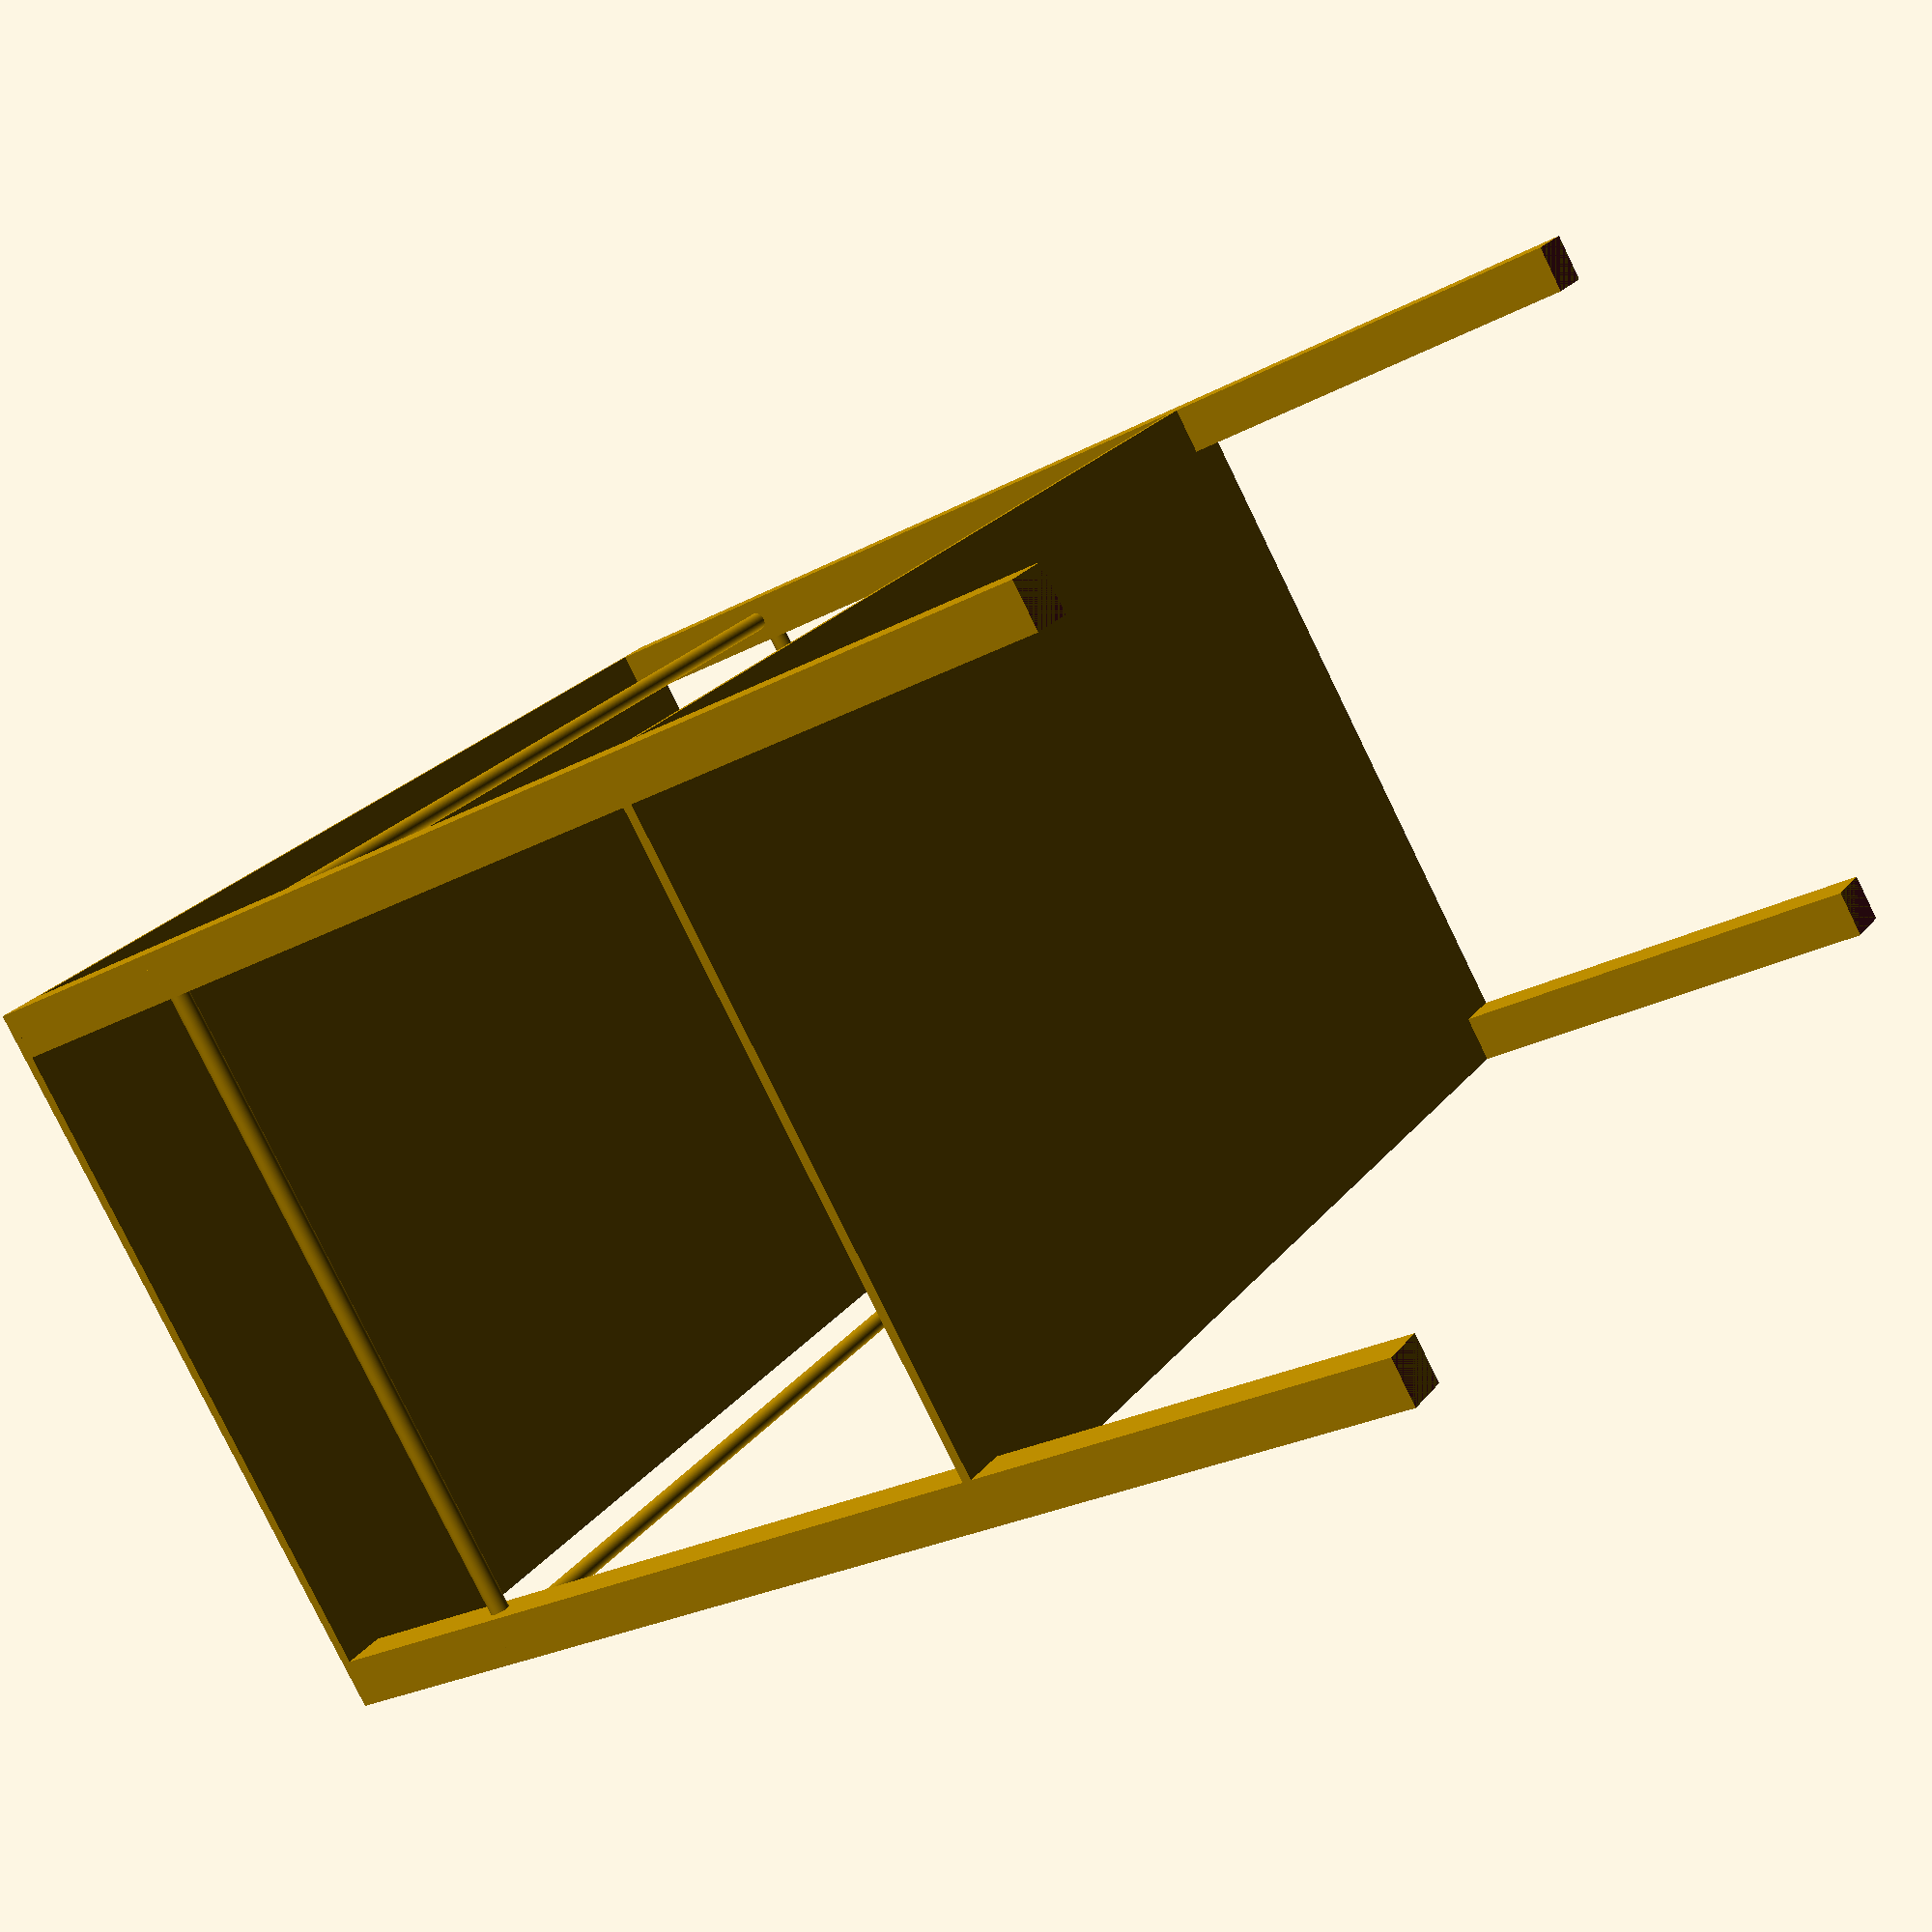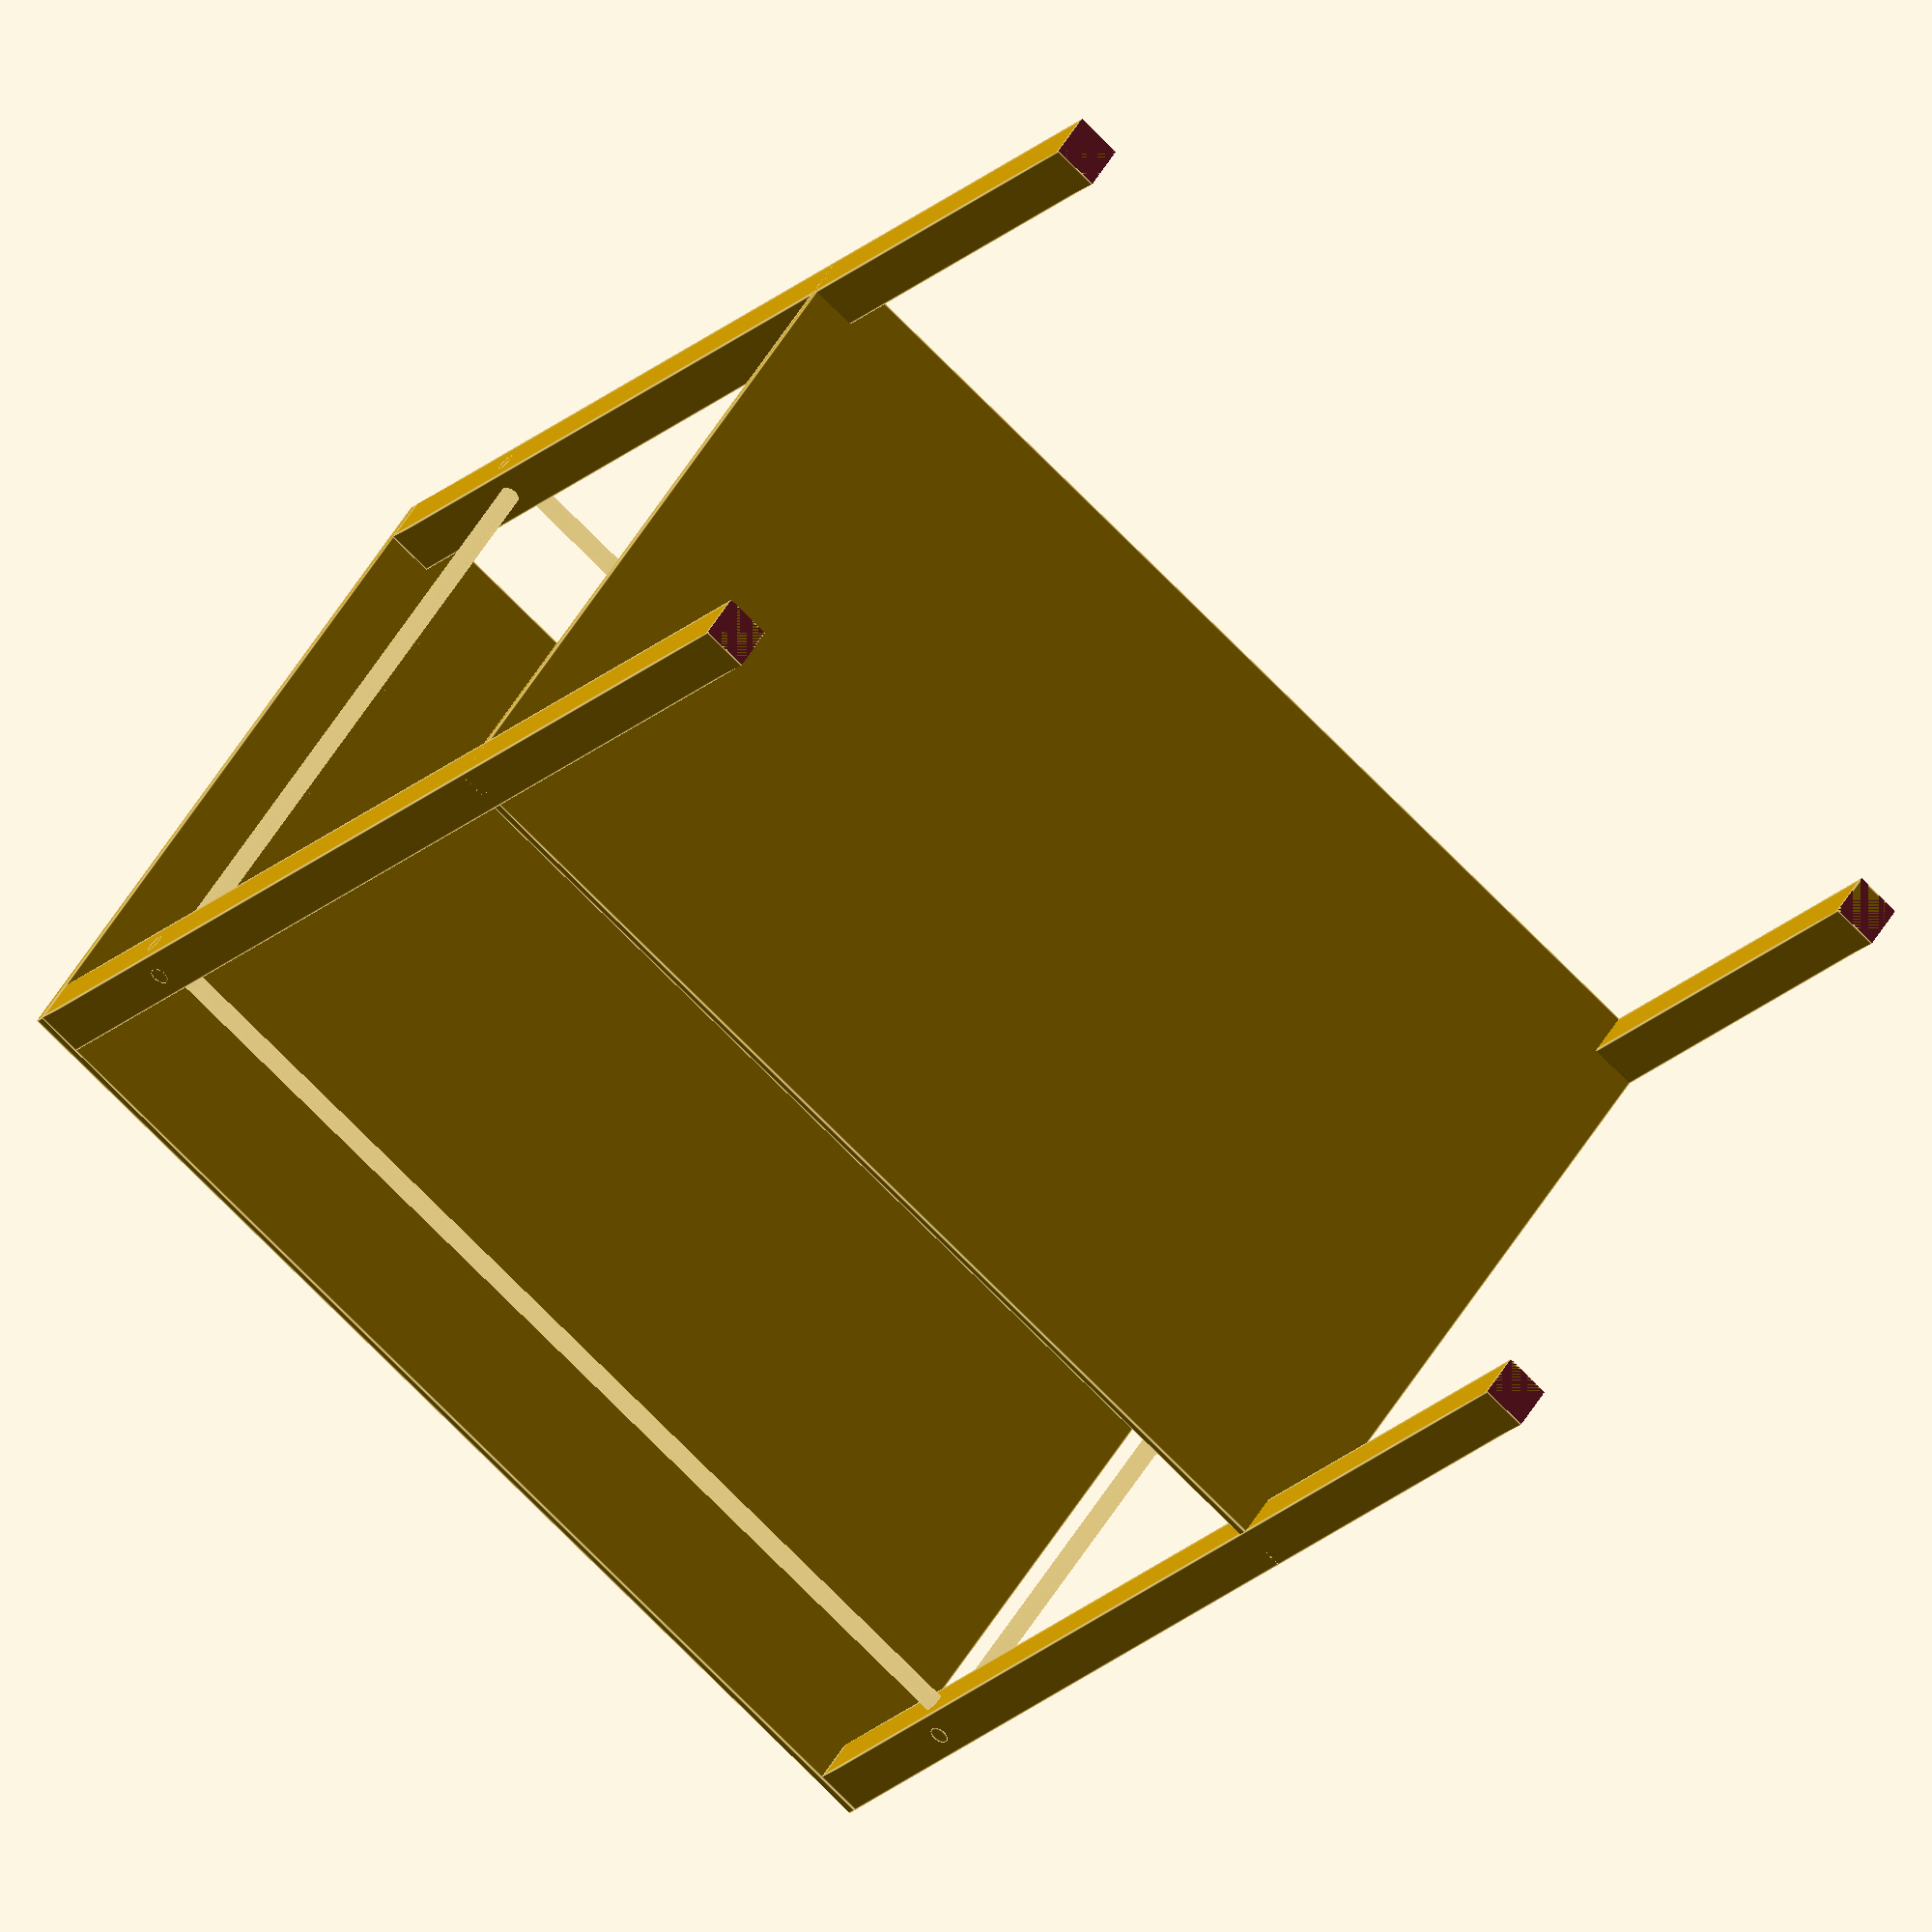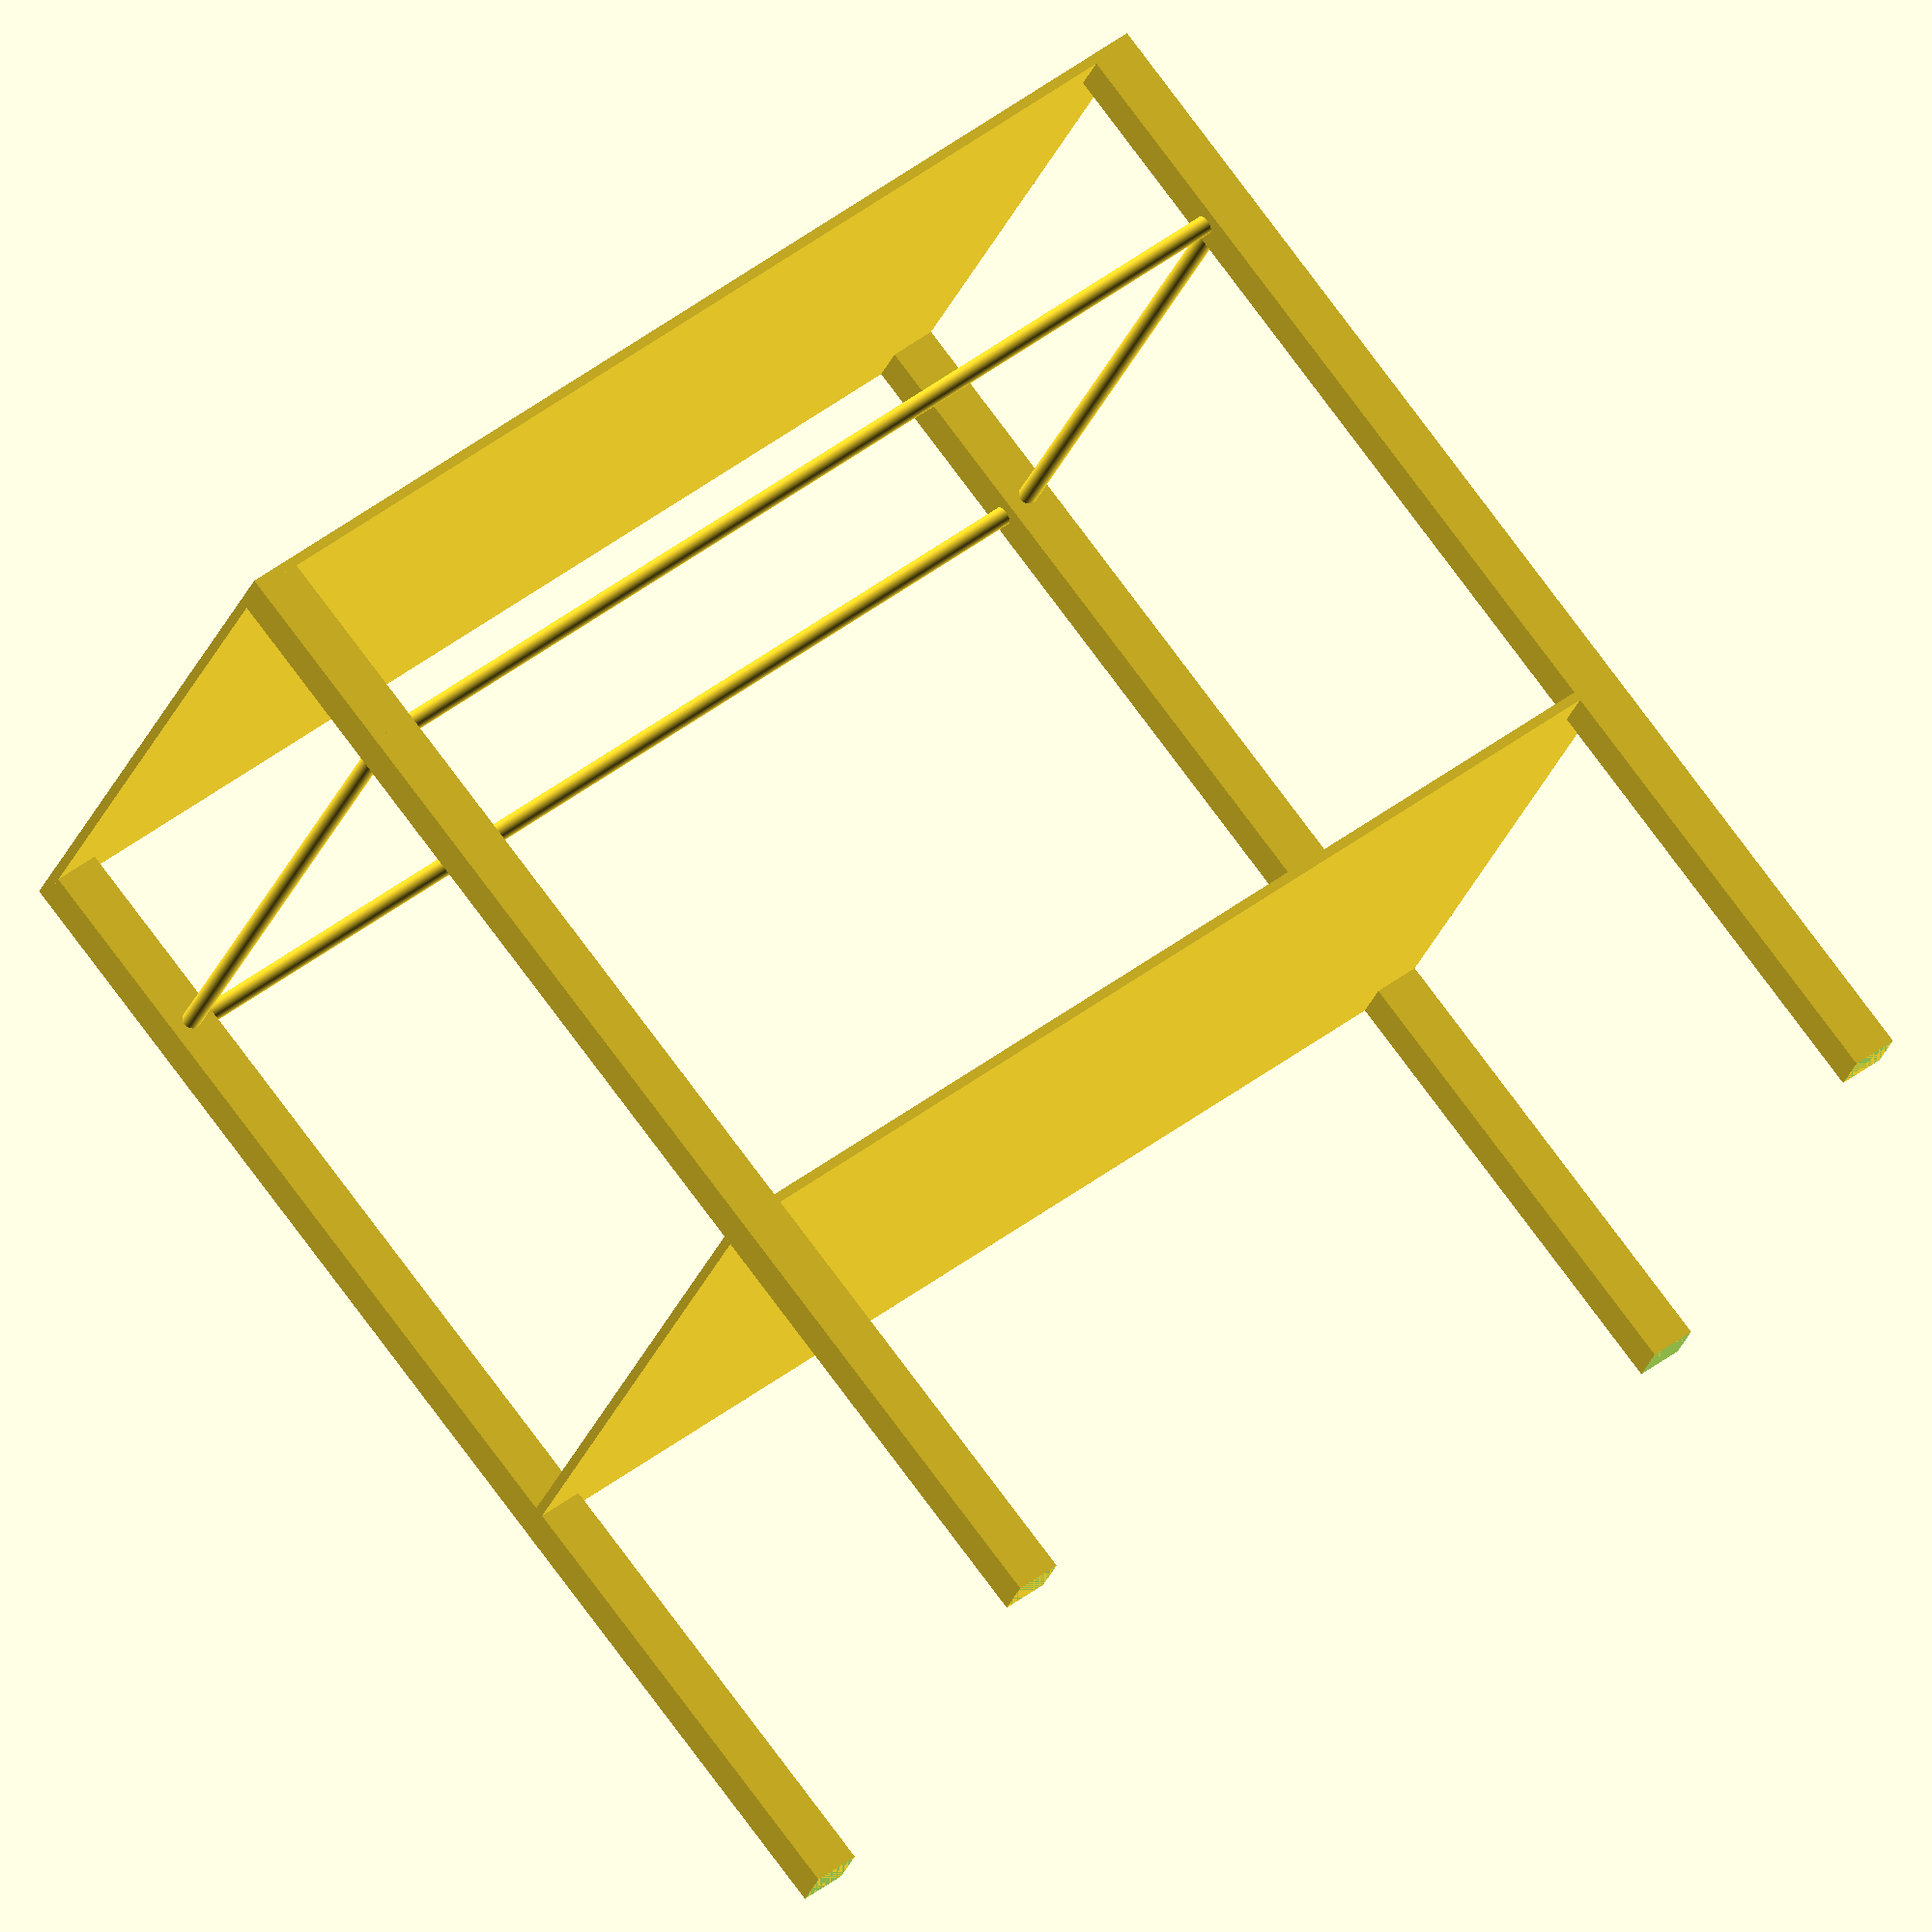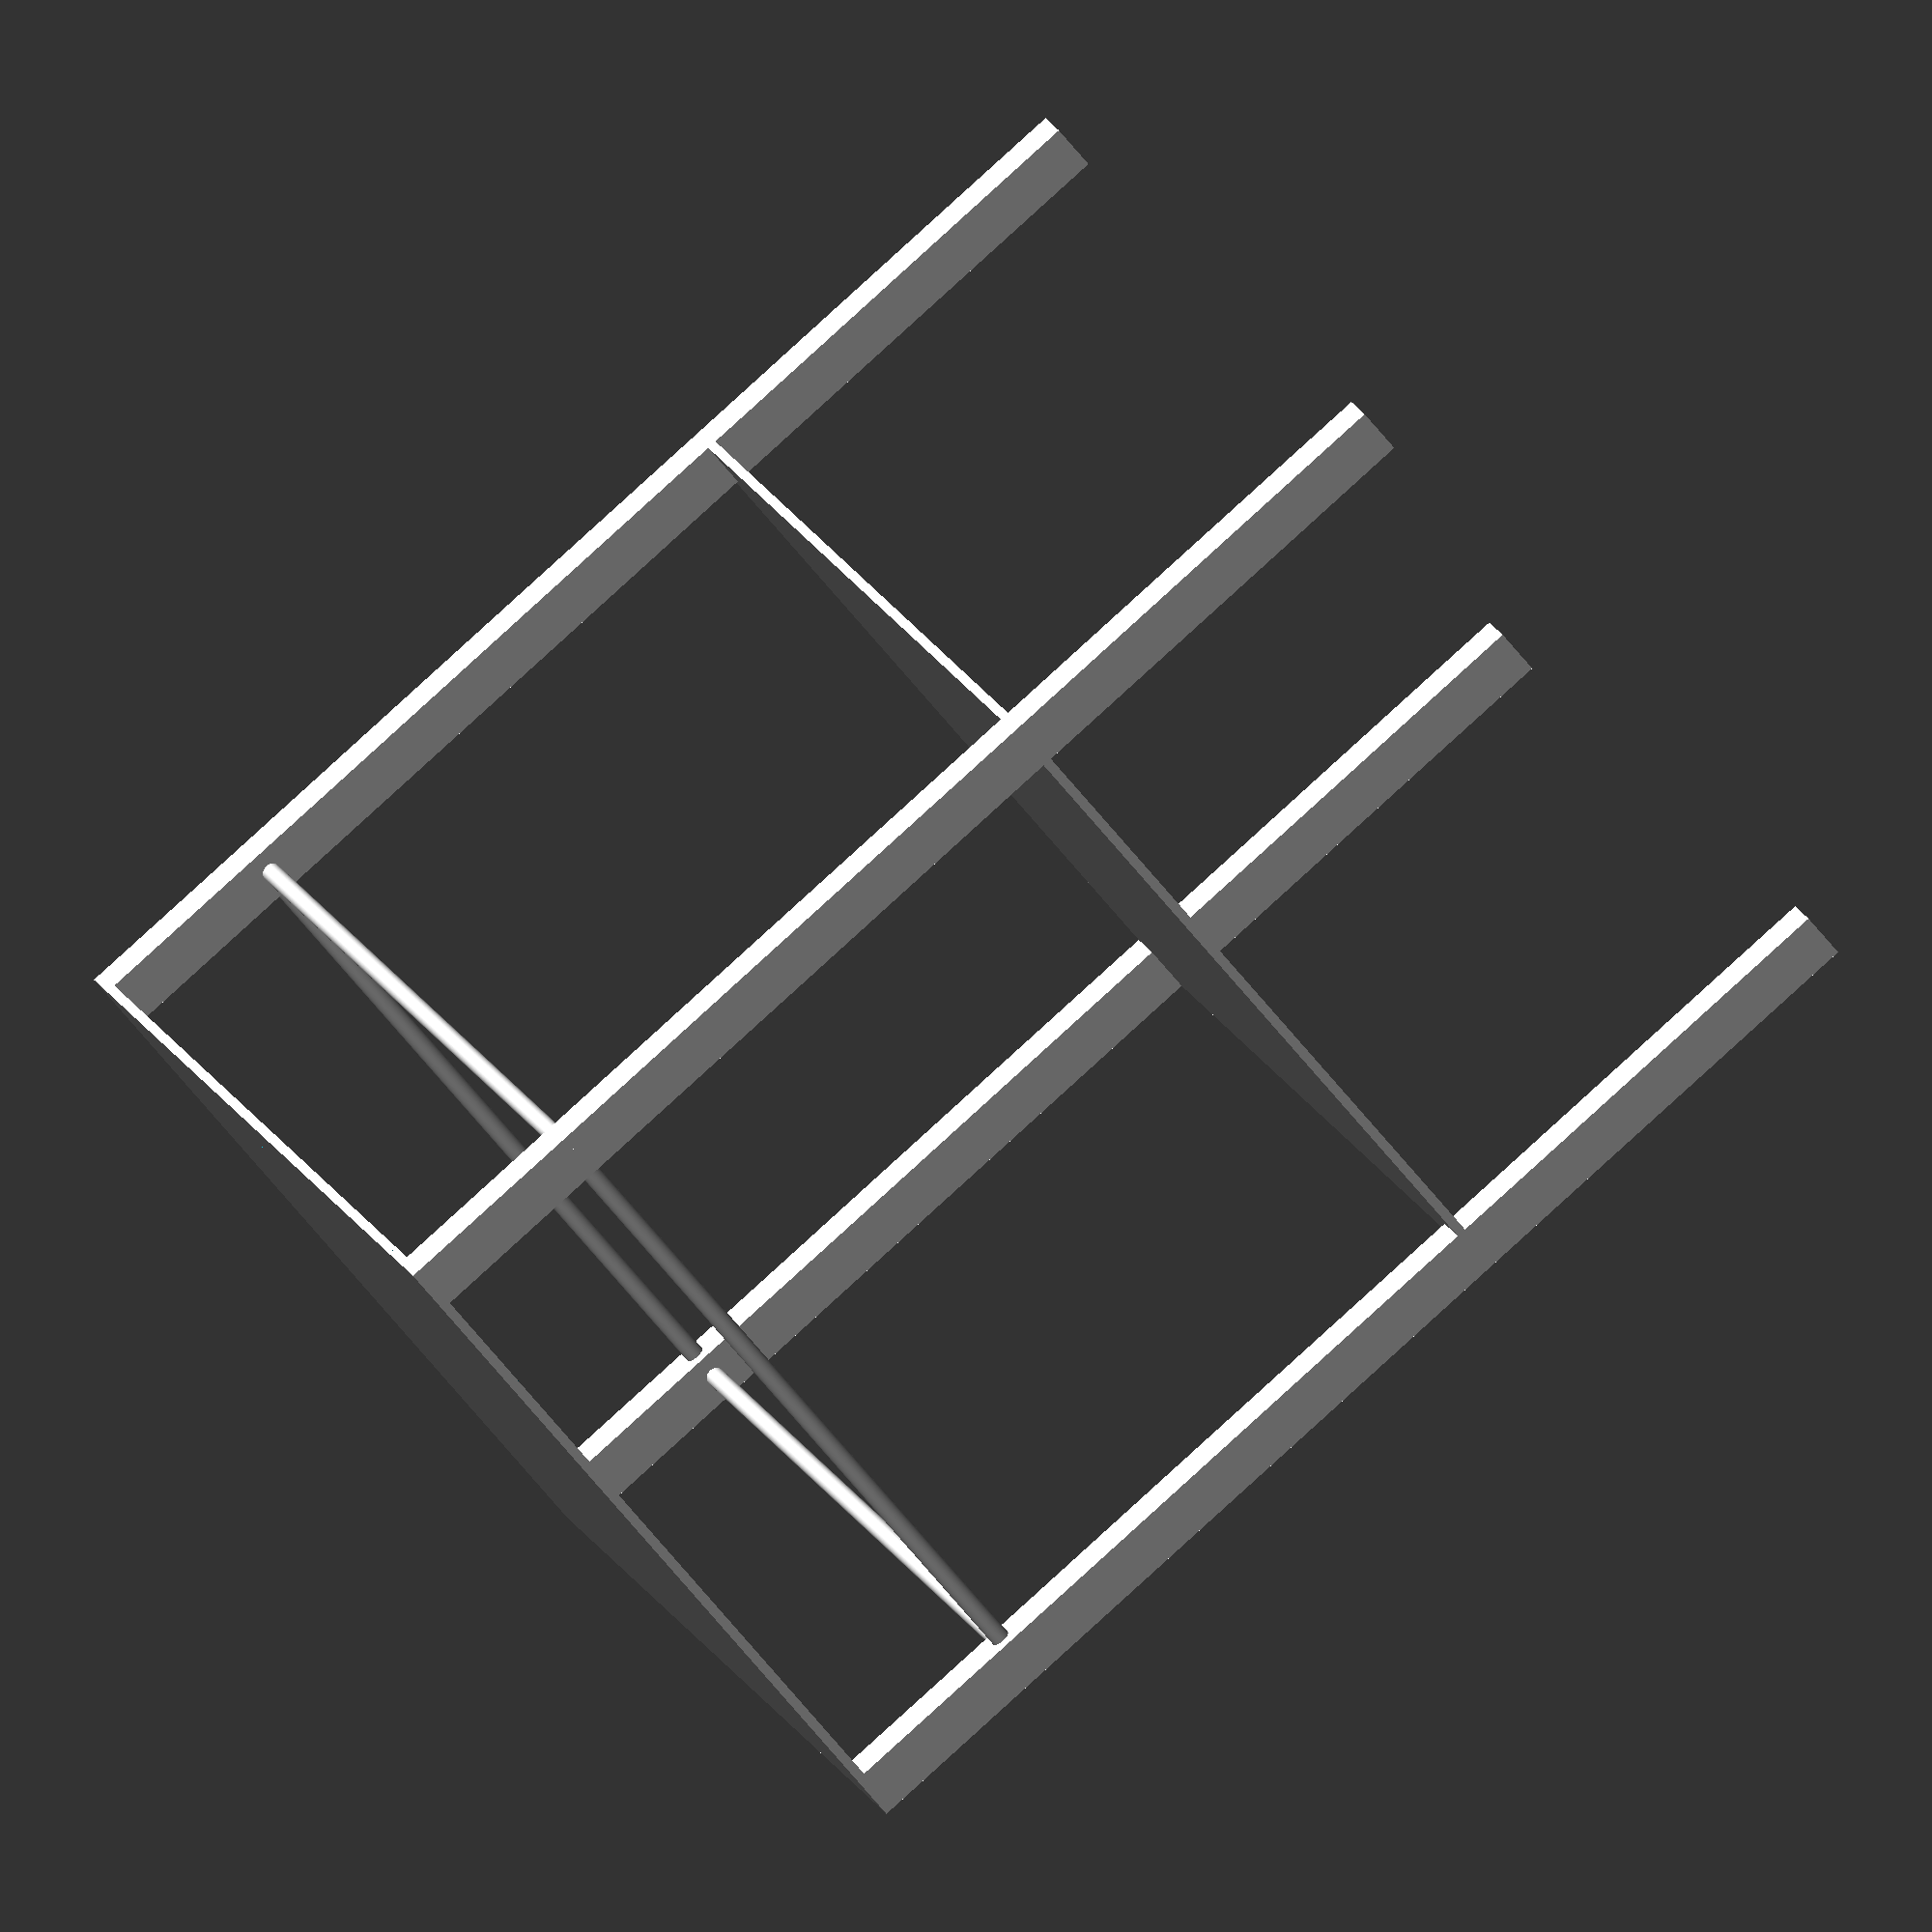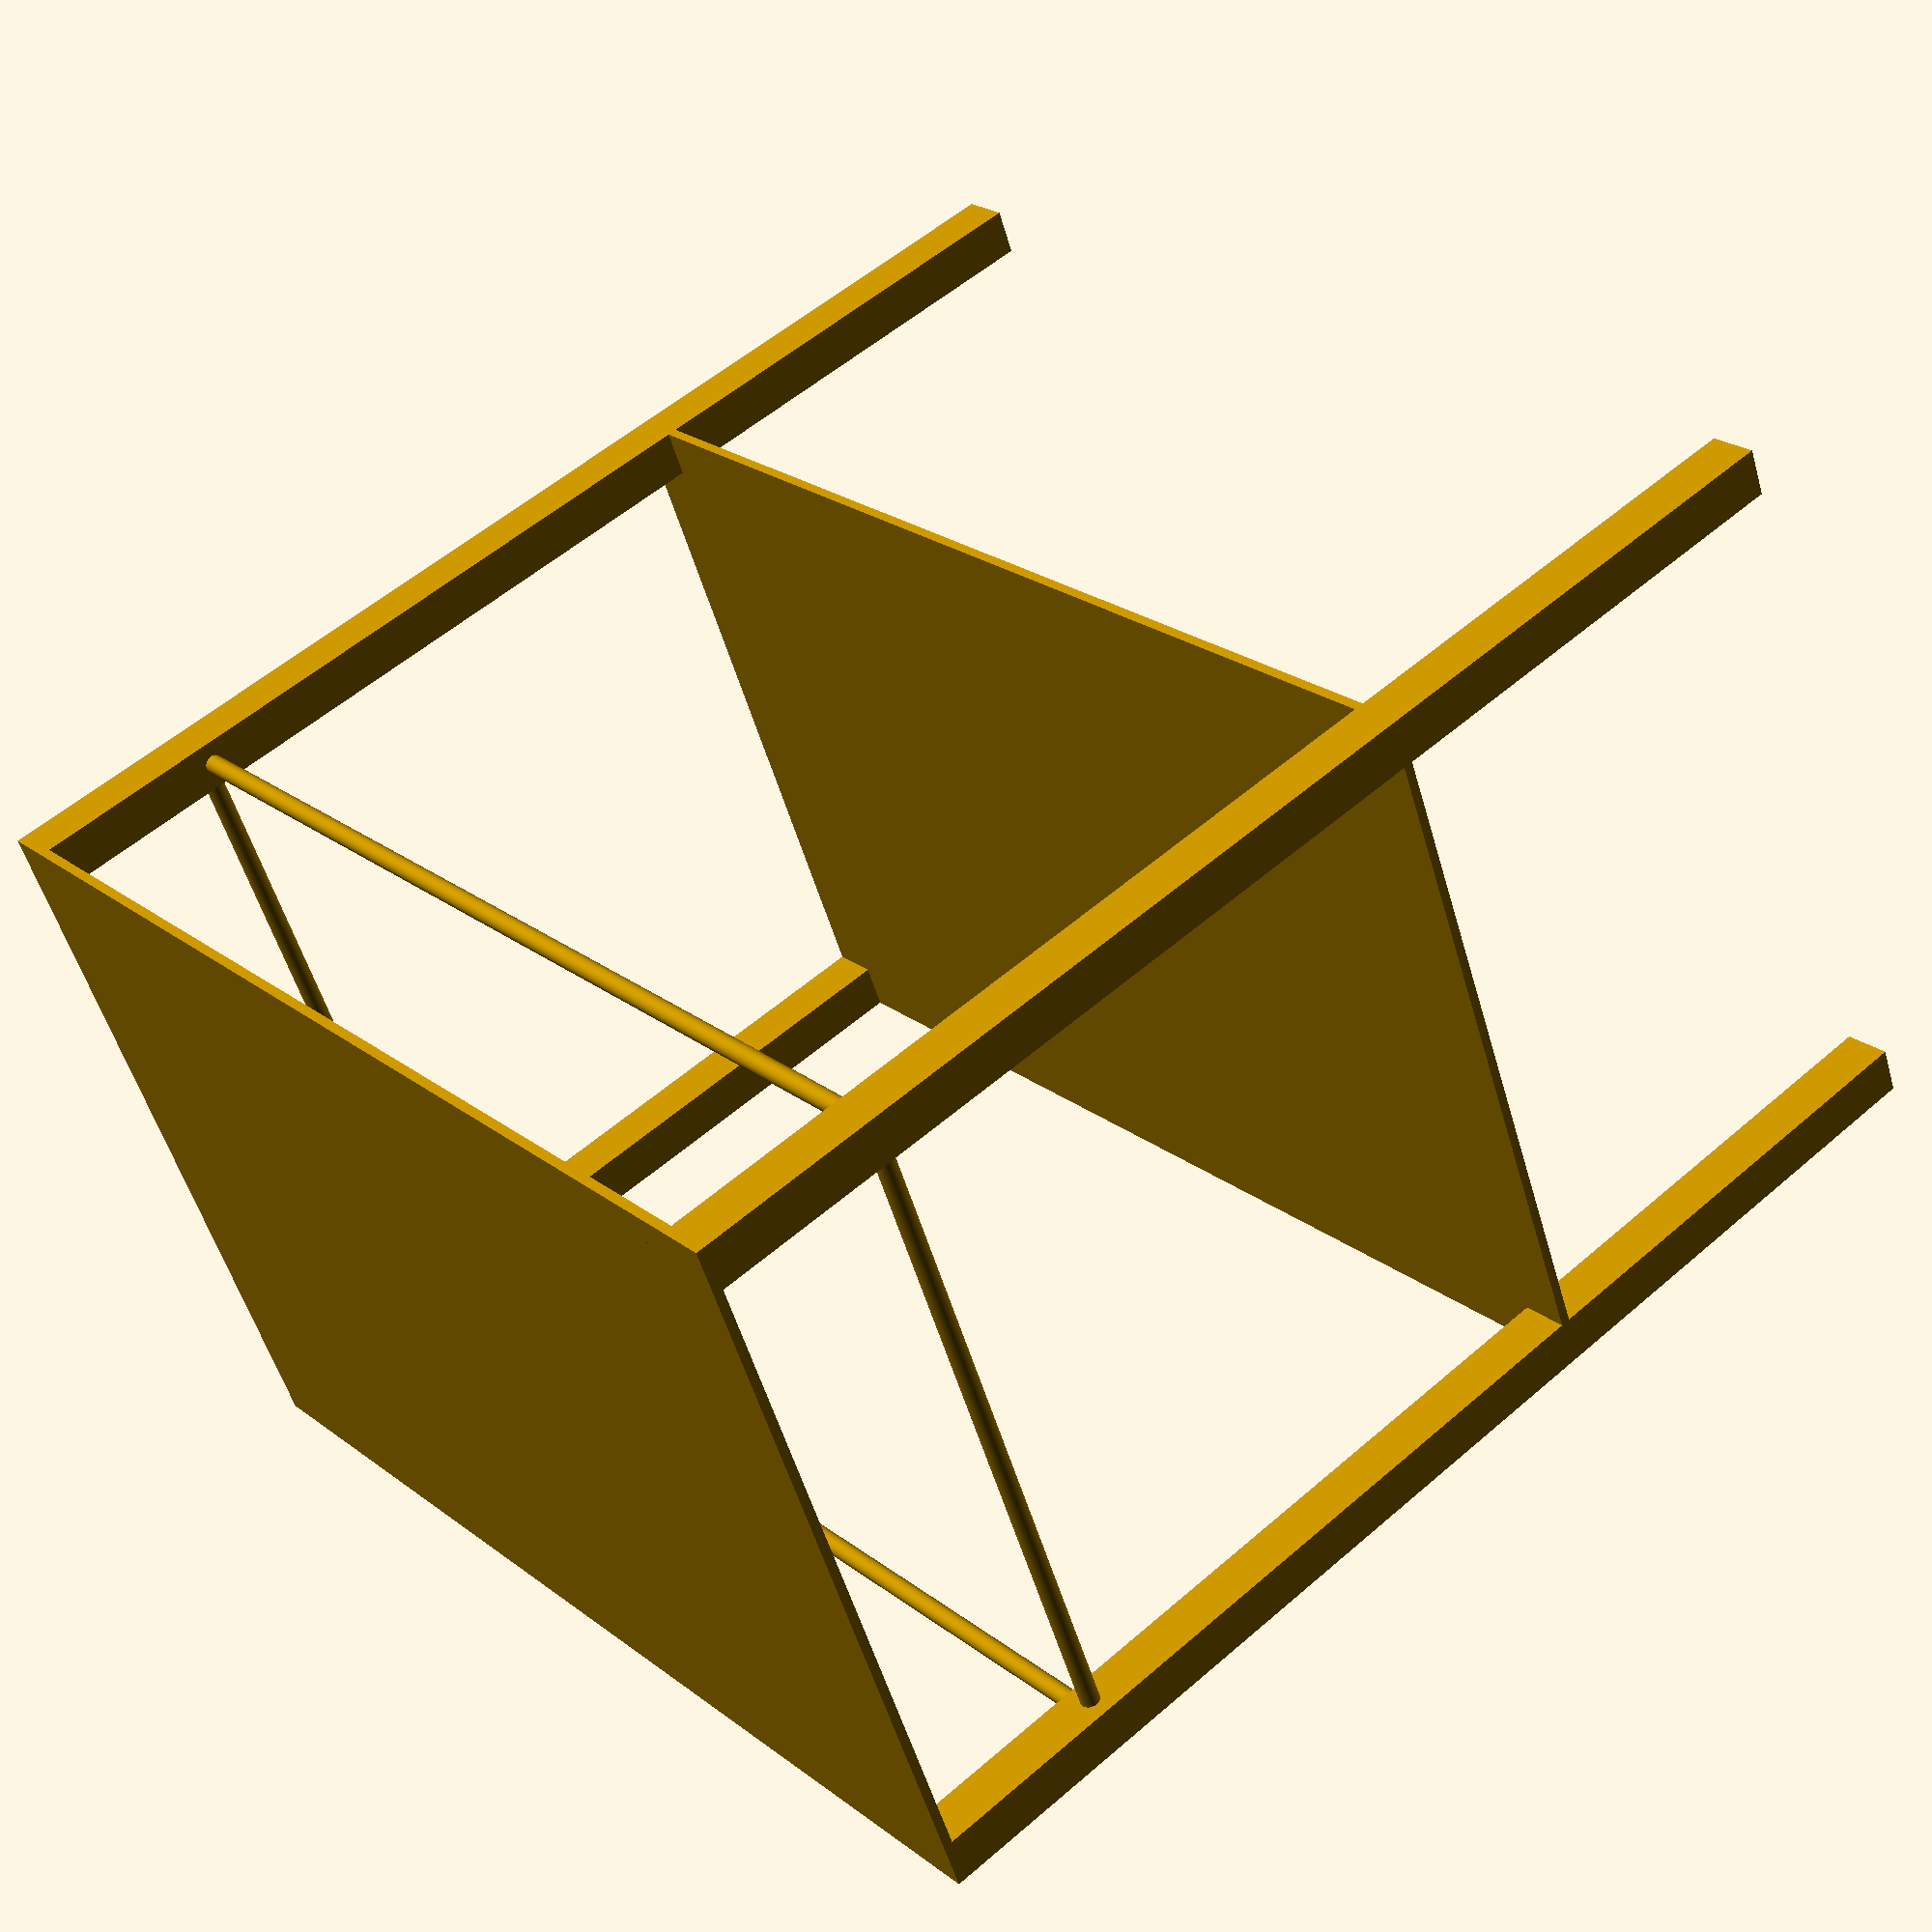
<openscad>
$fn = 200;

// all measurements in inches
arm_thickness = 1+1/4;
plate_thickness = 1/4;
rod_thickness = 1/2;

table = [30,20,33];

surface_height = 12;

module arm(height, thickness=arm_thickness, angle=0) {
    length = height/cos(angle) + thickness*tan(angle);
    echo(length);
    max_ = 2*max(thickness,height,length);
    difference () {
            rotate([0,angle,0])
            translate([thickness,0,0])
            rotate([0,-90,0])
                cube([length,thickness,thickness]);
        translate([-1, -1, -max_]) cube(max_);
        translate([-1, -1, height]) cube(max_);
    }
}

module table() {
translate([0,0,table[2]]) cube([table[0],table[1],plate_thickness]);

translate([0,0,surface_height]) cube([table[0],table[1],plate_thickness]);

arm(table[2]);
    translate([table[0]-arm_thickness,0,0]) arm(table[2]);
    translate([table[0]-arm_thickness,table[1]-arm_thickness,0]) arm(table[2]);
    translate([0,table[1]-arm_thickness,0]) arm(table[2]);
    
    translate([0,arm_thickness/2,table[2]-5]) rotate([0,90,0]) cylinder(h=table[0], r=rod_thickness/2);
    translate([0,table[1]-arm_thickness/2,table[2]-5]) rotate([0,90,0]) cylinder(h=table[0], r=rod_thickness/2);
    translate([arm_thickness/2,table[1],table[2]-5]) rotate([90,0,0]) cylinder(h=table[1], r=rod_thickness/2);
    translate([table[0]-arm_thickness/2,table[1],table[2]-5]) rotate([90,0,0]) cylinder(h=table[1], r=rod_thickness/2);
}

function table_dim() = table;

table();
</openscad>
<views>
elev=205.8 azim=42.3 roll=49.3 proj=p view=solid
elev=200.8 azim=145.4 roll=31.5 proj=o view=edges
elev=102.3 azim=339.7 roll=36.6 proj=o view=wireframe
elev=273.0 azim=294.2 roll=47.8 proj=o view=solid
elev=305.5 azim=335.9 roll=47.3 proj=p view=solid
</views>
